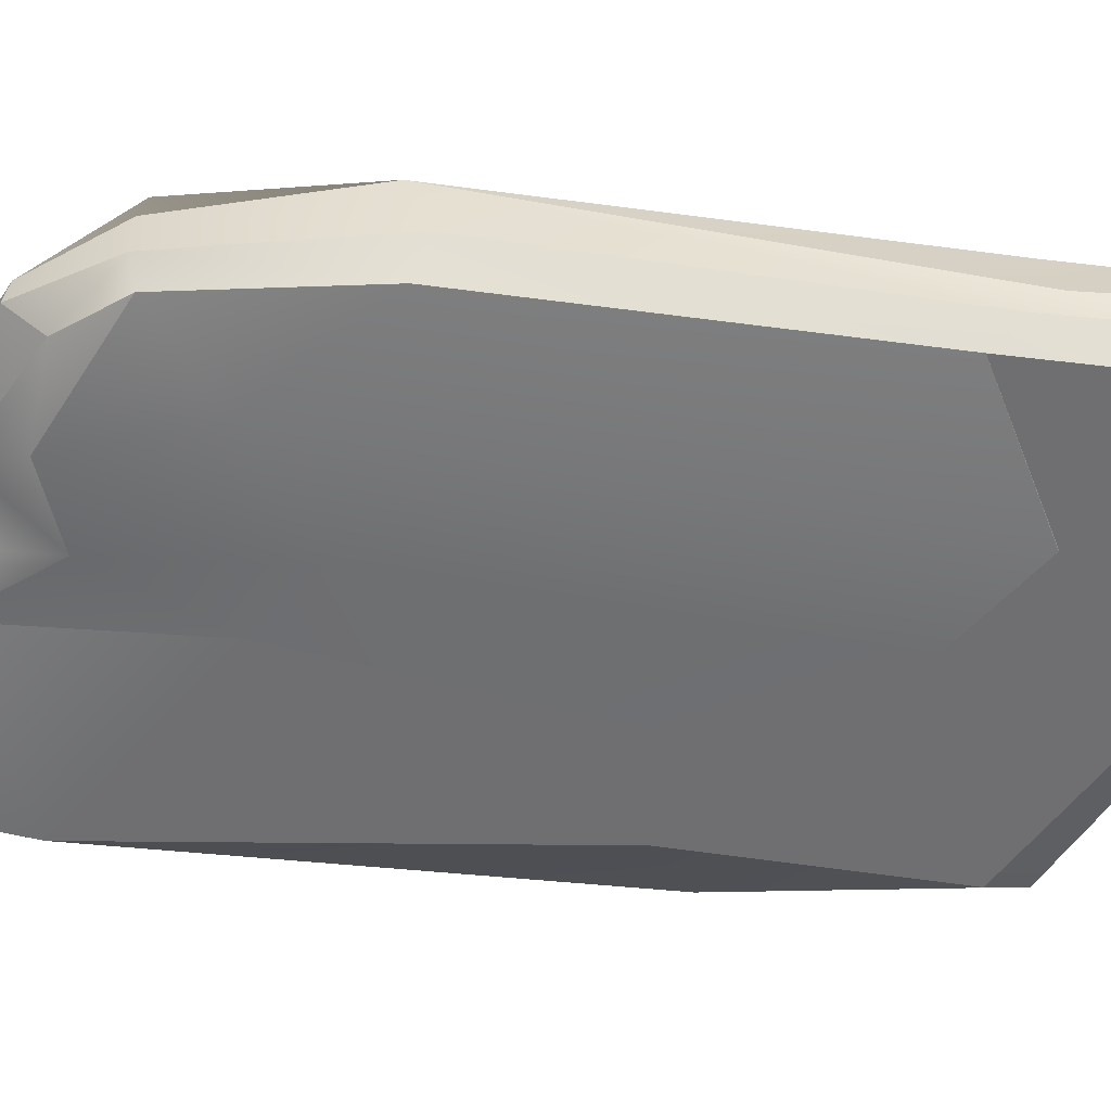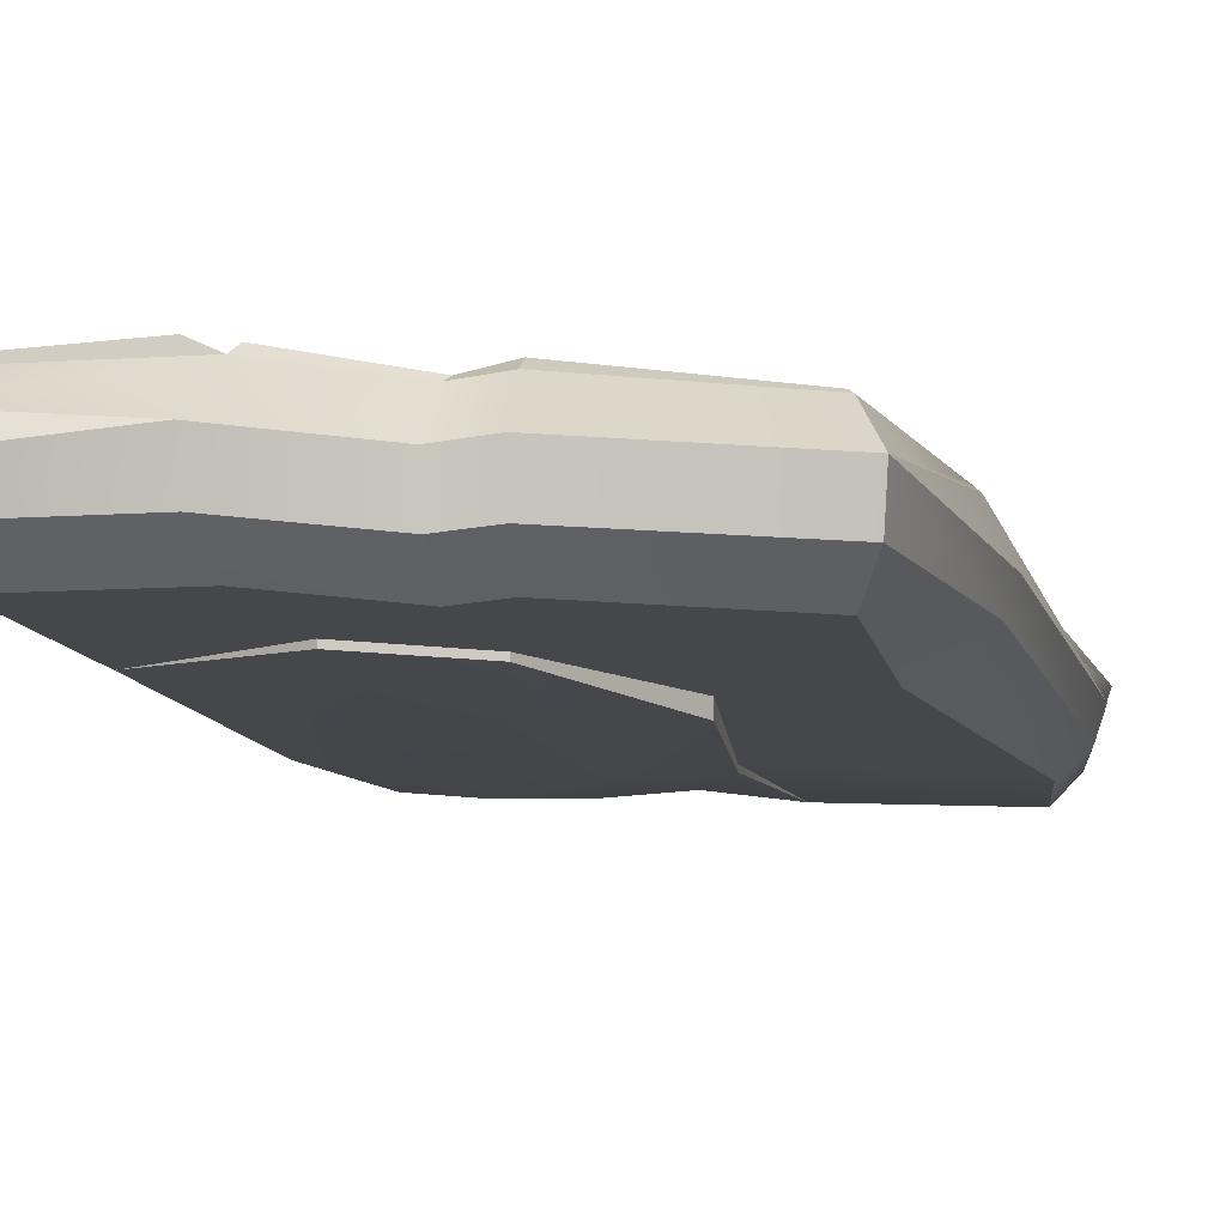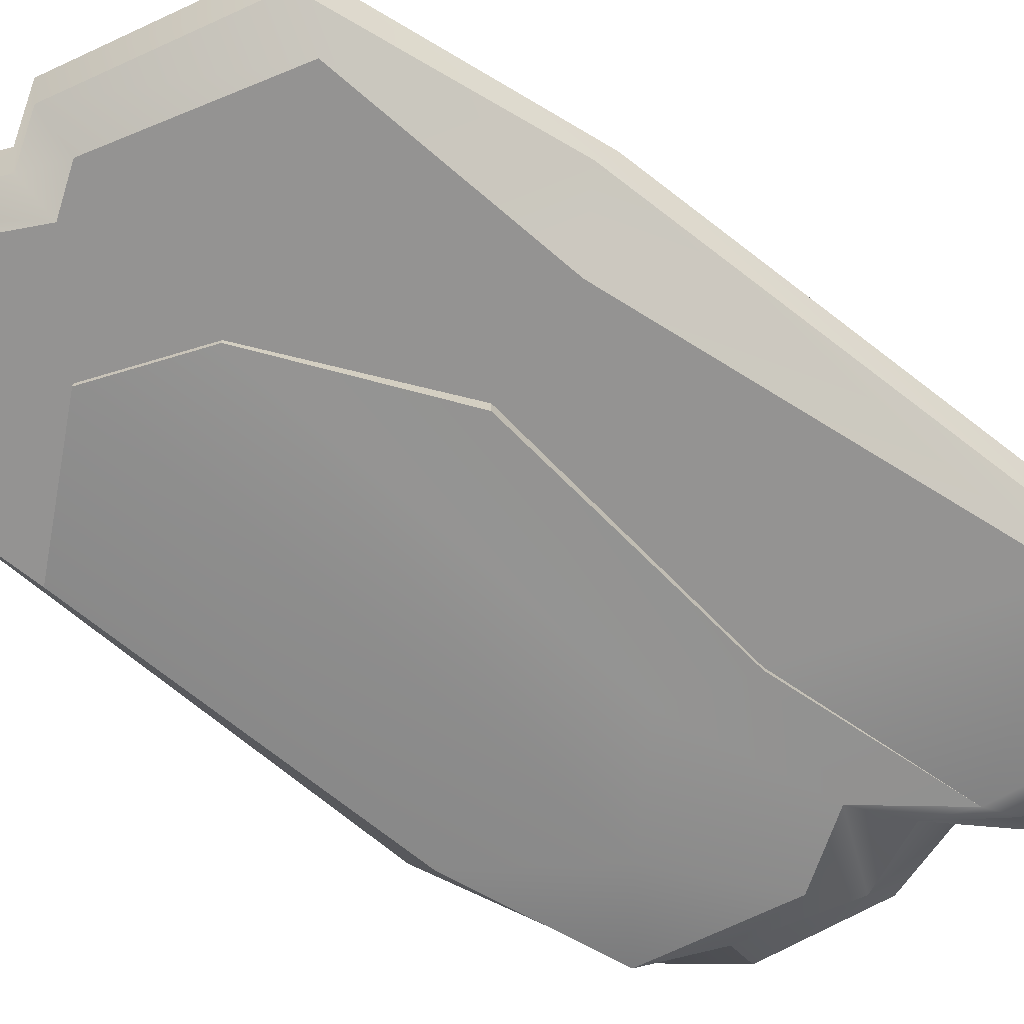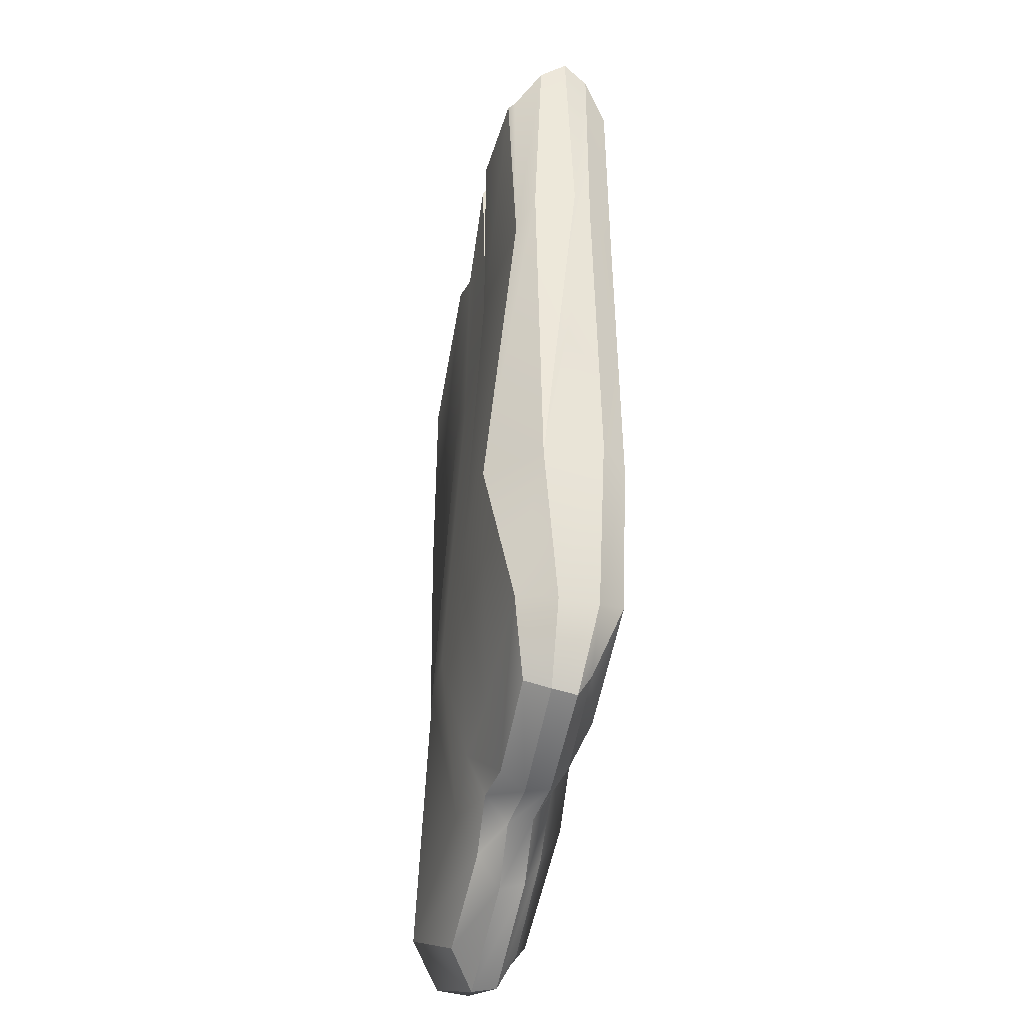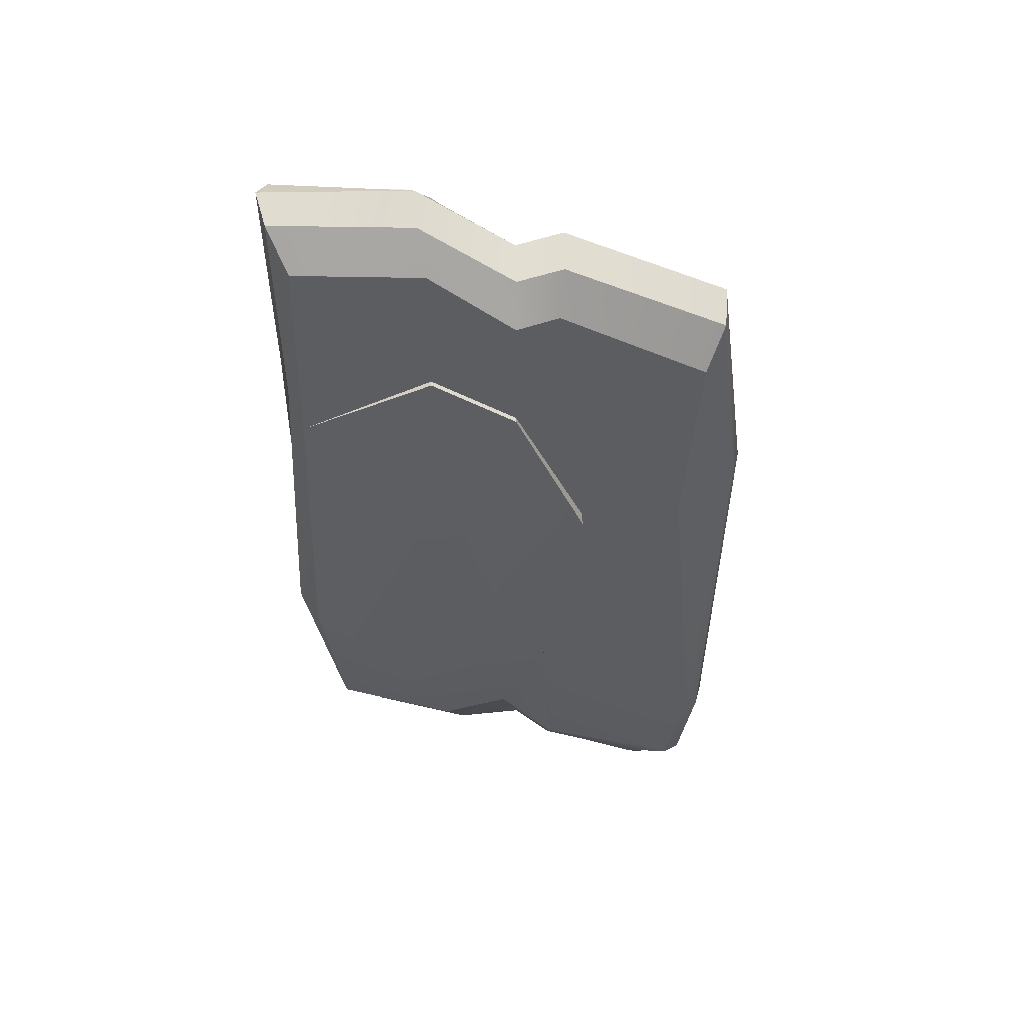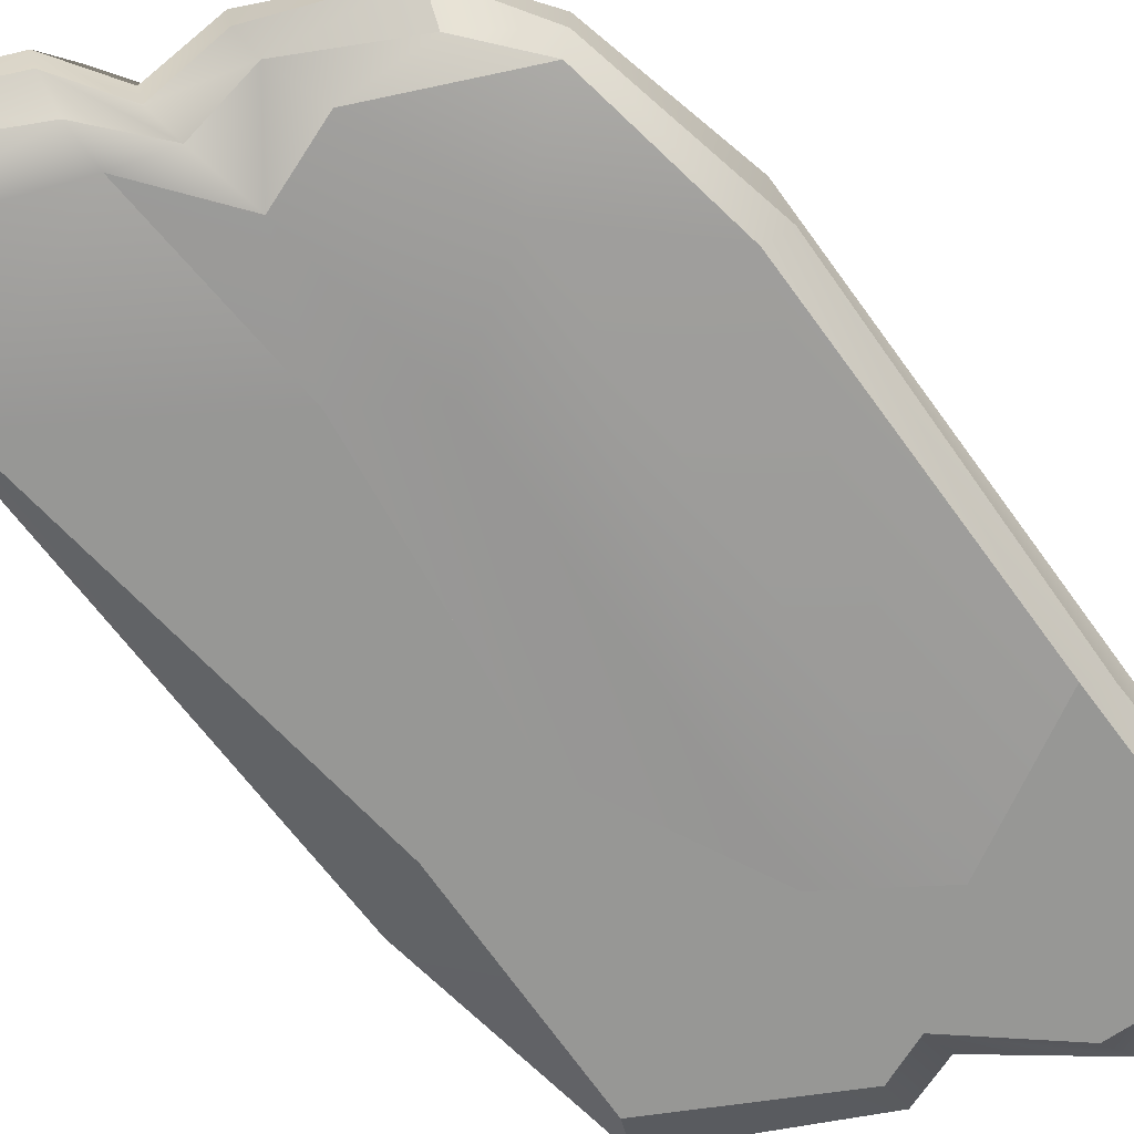
<metadata>
{"format":"obj","ext":"obj","renderer":"f3d","projection":"perspective","resolution":1024,"background":"white","views":[{"elev":-54.7,"azim":-96.0,"up":"+Y"},{"elev":-10.3,"azim":13.1,"up":"+Y"},{"elev":-66.8,"azim":52.2,"up":"+Y"},{"elev":-38.5,"azim":-103.8,"up":"+Z"},{"elev":52.6,"azim":-2.0,"up":"+Z"},{"elev":-68.1,"azim":-142.1,"up":"+Y"}]}
</metadata>
<code>
g default
v -0.5231 -0.156 1.128
v 0.4769 -0.156 0.7524
v -0.5231 0.1195 1.128
v 0.4769 0.1195 0.7524
v -0.3895 0.0686 -0.8318
v 0.381 0.0686 -1.17
v -0.3886 -0.1051 -0.7935
v 0.381 -0.1051 -1.17
v -0.5719 -0.08714 1.223
v -0.5922 -0.01826 1.263
v -0.5719 0.05062 1.223
v 0.5359 0.01618 0.867
v 0.5258 -0.08714 0.8473
v 0.4278 0.003454 -1.263
v 0.4198 -0.06168 -1.25
v -0.4129 0.003454 -0.8598
v -0.4129 -0.06168 -0.8687
v 0.1094 -0.156 0.9626
v 0.1212 -0.1051 -1.028
v 0.1138 -0.06168 -1.104
v 0.1189 0.003454 -1.123
v 0.08926 0.0686 -1.053
v 0.1094 0.1195 0.9626
v 0.1251 0.01618 1.077
v 0.1224 -0.08714 1.058
v 0.004725 -0.156 0.9236
v 0.006116 -0.1051 -0.8926
v 0.0266 -0.06168 -0.9675
v 0.03083 0.003454 -0.9852
v 0.006116 0.0686 -0.925
v 0.004725 0.1195 0.9236
v 0.008003 0.01618 1.038
v 0.007442 -0.08714 1.019
v -0.2056 -0.156 1.11
v -0.1609 -0.1051 -0.9197
v -0.1486 -0.06168 -0.9777
v -0.146 0.003454 -0.9918
v -0.1609 0.0686 -0.9521
v -0.2056 0.1195 1.11
v -0.2272 0.01618 1.225
v -0.2235 -0.08714 1.205
v -0.5359 0.1195 0.5761
v -0.2056 0.1195 0.529
v 0.5449 0.1188 0.2001
v 0.5643 0.09713 0.2411
v 0.6161 -0.01826 0.2581
v 0.5959 -0.08714 0.2947
v 0.4456 -0.156 0.2001
v 0.1846 -0.156 0.1859
v 0.004725 -0.156 0.5974
v -0.2056 -0.156 0.7454
v -0.5359 -0.156 0.5761
v -0.5709 -0.08714 0.6441
v -0.5854 -0.03946 0.7001
v -0.5709 0.07286 0.6729
v -0.5658 -0.156 -0.2706
v 0.08772 -0.156 -0.47
v 0.5378 -0.156 -0.7719
v 0.586 -0.07405 -0.9313
v 0.6059 -0.00517 -0.9536
v 0.5721 0.05511 -0.8814
v 0.4548 0.1228 -0.7719
v 0.1195 0.19 -0.5684
v 0.004503 0.19 -0.5354
v -0.2172 0.19 -0.4045
v -0.4653 0.19 -0.2706
v -0.6089 0.06818 -0.2913
v -0.6161 -0.08714 -0.2459
v -0.5097 -0.156 -0.6641
v -0.2083 -0.156 -0.8094
v -0.03139 -0.156 -0.7471
v 0.1118 -0.156 -0.9385
v 0.4912 -0.156 -1.092
v 0.54 -0.08714 -1.177
v 0.5601 -0.01826 -1.213
v 0.5908 0.06095 -1.193
v 0.5229 0.1435 -1.092
v 0.1118 0.1195 -0.9385
v 0.004672 0.1195 -0.8157
v -0.2083 0.1195 -0.8094
v -0.5105 0.1195 -0.6694
v -0.536 0.01618 -0.6796
v -0.5355 -0.08714 -0.6808
v 0.1096 0.14 0.3905
v 0.005119 0.14 0.3741
v -0.2051 0.1283 0.5298
v -0.1942 0.14 1.085
v 0.009113 0.1327 0.8983
v 0.1103 0.14 0.9372
v 0.4655 0.1313 0.727
v -0.2646 0.1476 0.5299
v -0.5027 0.1347 1.128
v -0.2635 0.147 1.11
v 0.1846 -0.19 0.1859
v 0.004725 -0.169 0.5974
v -0.0755 -0.19 -0.3607
v 0.08772 -0.169 -0.47
v -0.2056 -0.169 0.7454
v -0.3278 -0.19 -0.5211
g RockX2_Bridge
f 62 63 84 44
f 48 49 57 58
f 24 25 13 12
f 23 24 12 4
f 21 22 6 14
f 44 45 61 62
f 66 67 55 42
f 25 18 2 13
f 47 48 58 59
f 19 20 15 8
f 68 56 52 53
f 45 46 60 61
f 46 47 59 60
f 14 15 20 21
f 53 54 67 68
f 54 55 67
f 94 95 96 97
f 27 28 20 19
f 21 20 28 29
f 29 30 22 21
f 63 64 85 84
f 31 32 24 23
f 32 33 25 24
f 33 26 18 25
f 95 98 99 96
f 35 36 28 27
f 29 28 36 37
f 37 38 30 29
f 64 65 86 85
f 39 40 32 31
f 40 41 33 32
f 41 34 26 33
f 56 99 98 52
f 17 36 35 7
f 37 36 17 16
f 5 38 37 16
f 42 91 65 66
f 11 40 39 3
f 11 10 40
f 10 9 41 40
f 1 34 41 9
f 92 93 91 42
f 85 86 87 88
f 84 85 88 89
f 44 84 89 90
f 12 45 44 4
f 12 46 45
f 12 13 47 46
f 2 48 47 13
f 18 49 48 2
f 26 50 49 18
f 34 51 50 26
f 52 51 34 1
f 53 52 1 9
f 9 10 54 53
f 10 11 55 54
f 42 55 11 3
f 69 70 99 56
f 96 99 70 71
f 97 96 71 72
f 58 57 72 73
f 59 58 73 74
f 60 59 74 75
f 61 60 75 76
f 62 61 76 77
f 77 78 63 62
f 78 79 64 63
f 79 80 65 64
f 66 65 80 81
f 81 82 67 66
f 68 67 82 83
f 83 69 56 68
f 7 35 70 69
f 71 70 35 27
f 72 71 27 19
f 73 72 19 8
f 74 73 8 15
f 75 74 15 14
f 76 75 14
f 77 76 14 6
f 22 78 77 6
f 30 79 78 22
f 38 80 79 30
f 81 80 38 5
f 16 82 81 5
f 83 82 16 17
f 7 69 83 17
f 65 43 86
f 43 39 87 86
f 39 31 88 87
f 31 23 89 88
f 23 4 90 89
f 4 44 90
f 43 65 91
f 3 39 93 92
f 39 43 91 93
f 42 3 92
f 49 50 95 94
f 57 49 94 97
f 50 51 98 95
f 51 52 98
f 72 57 97

</code>
